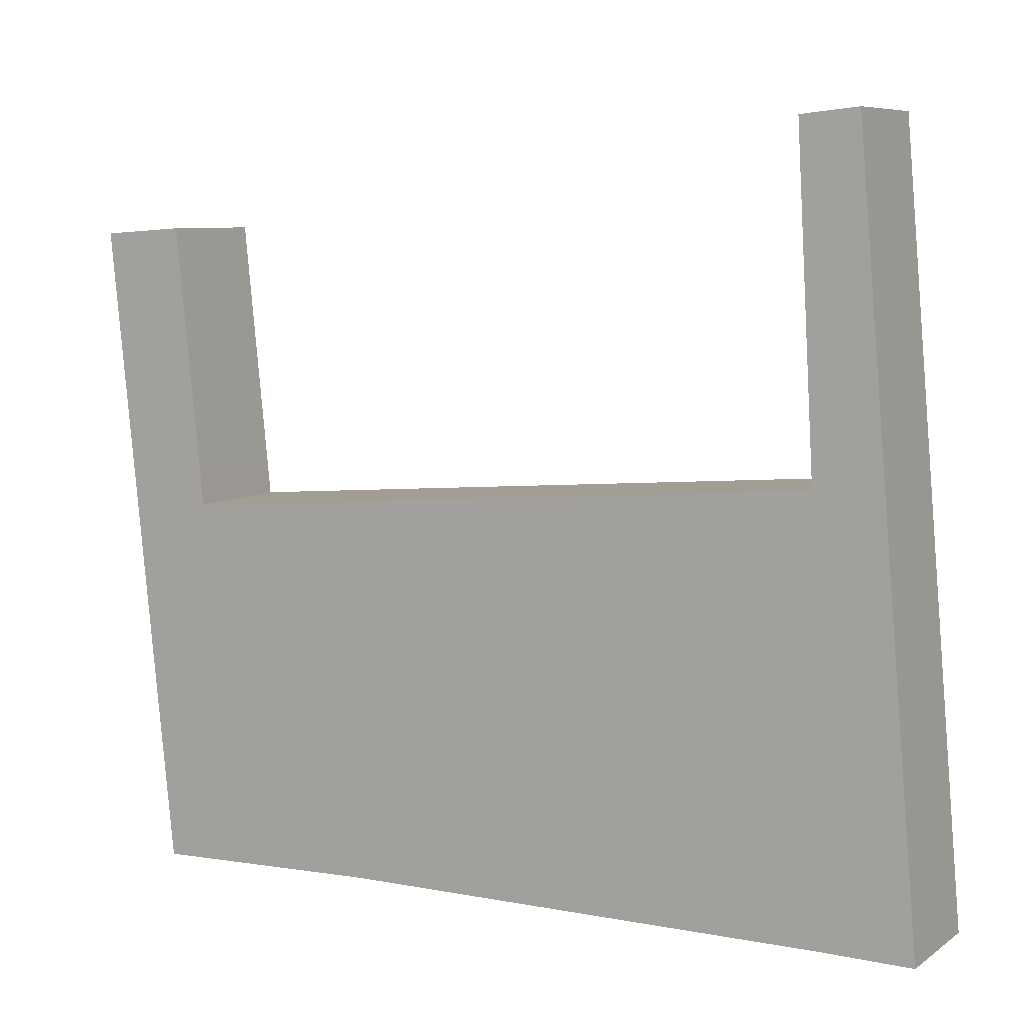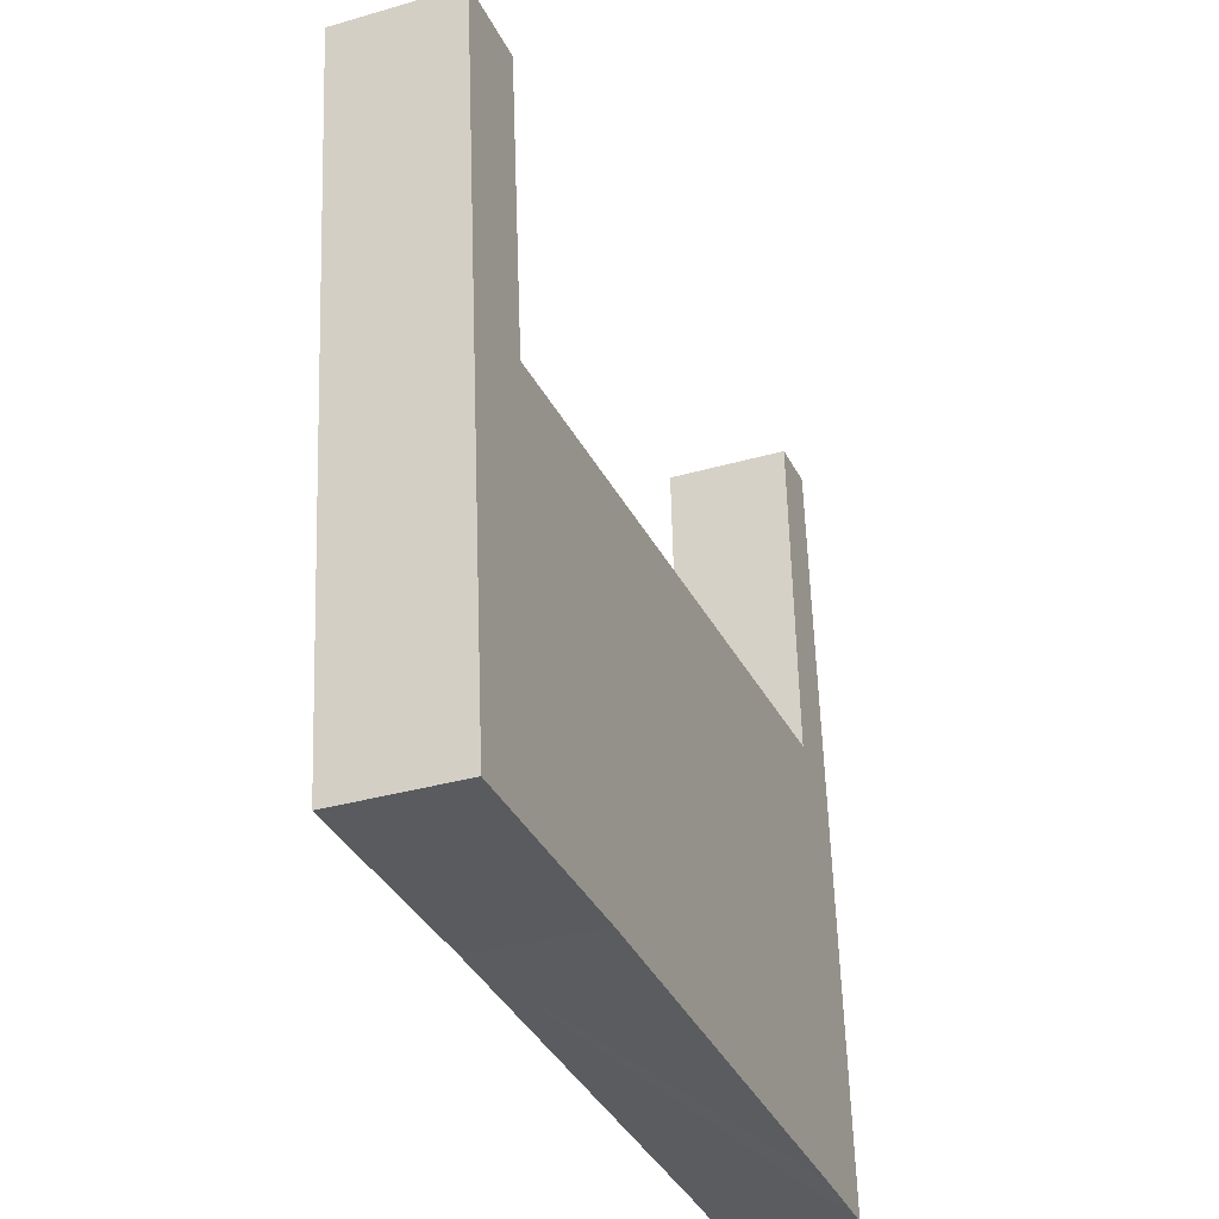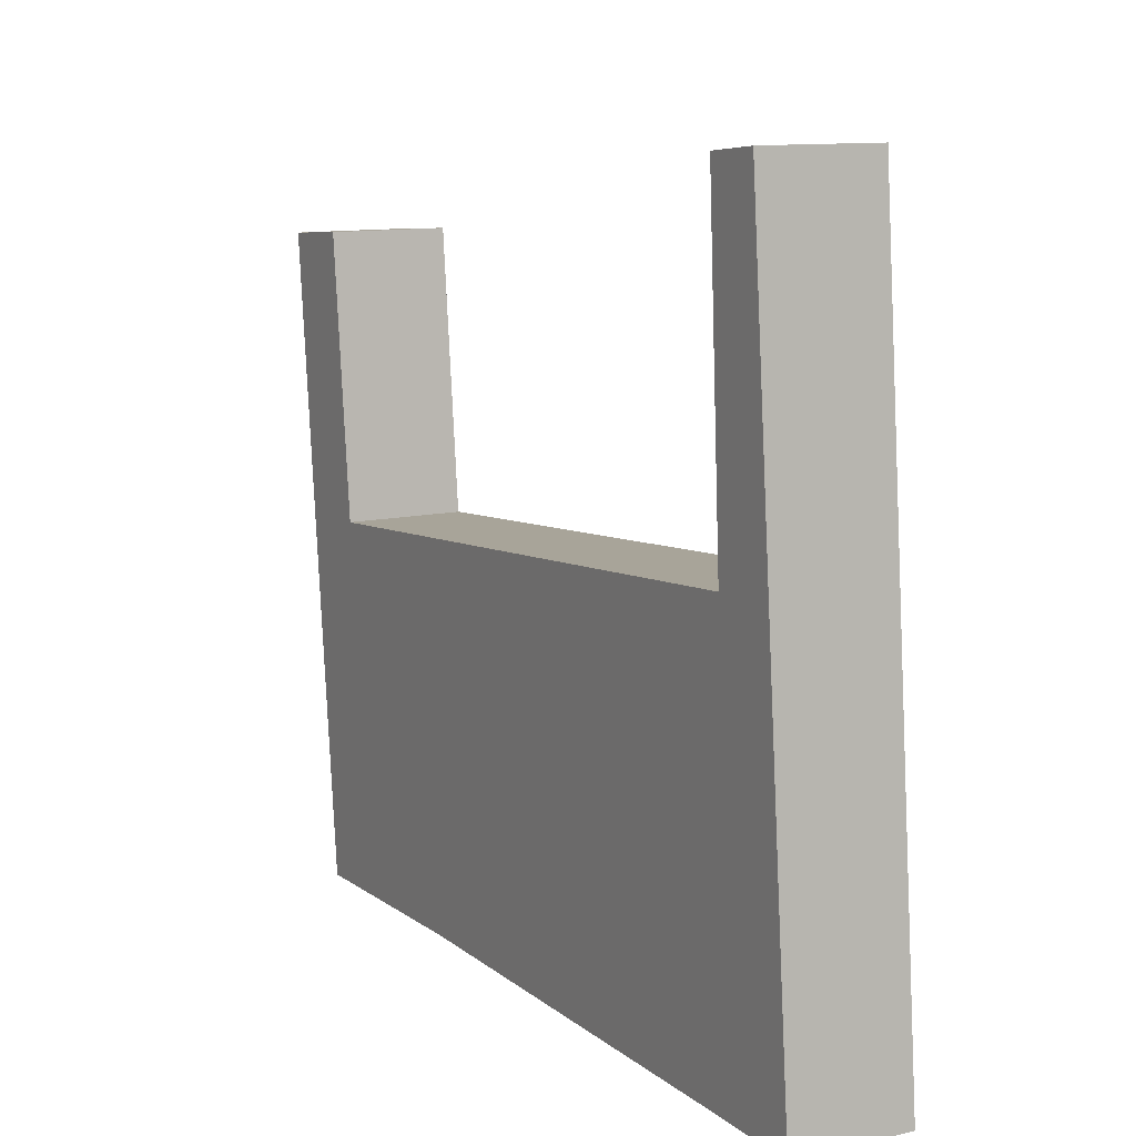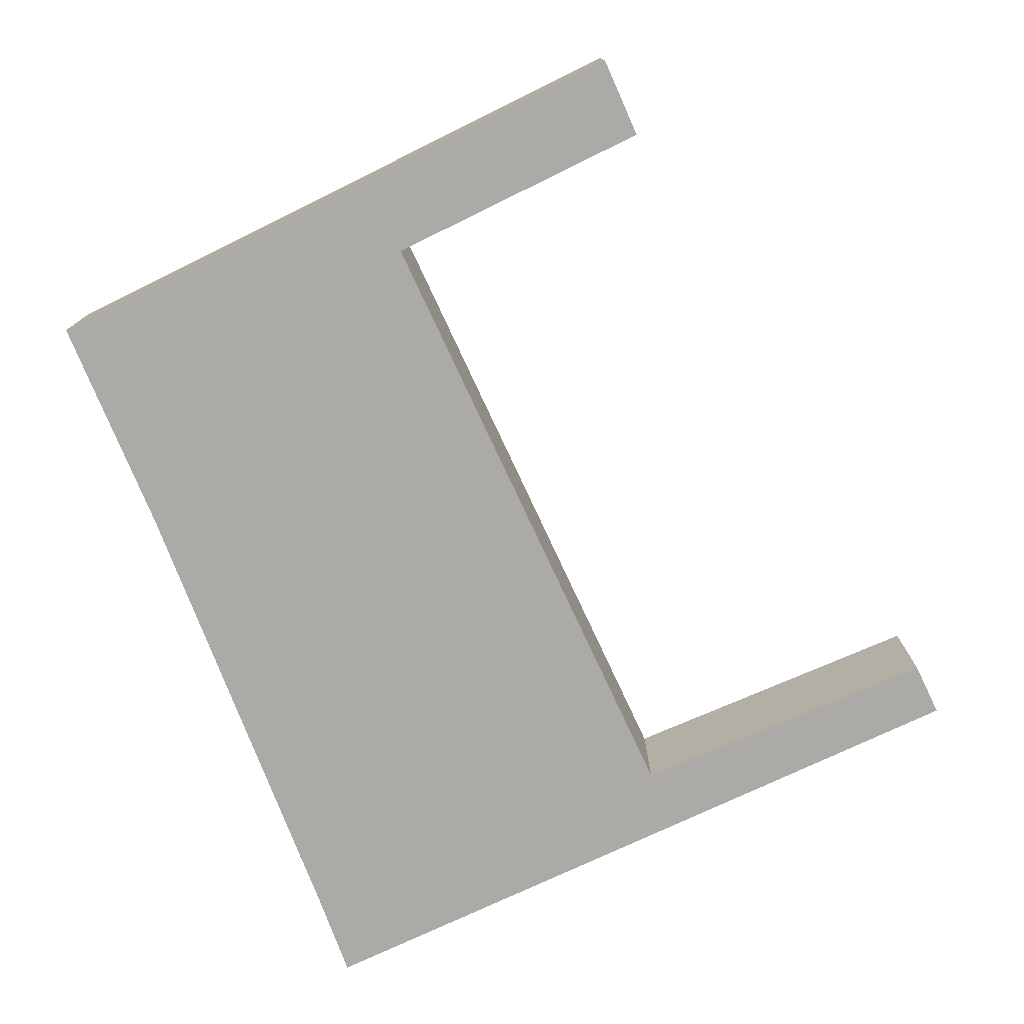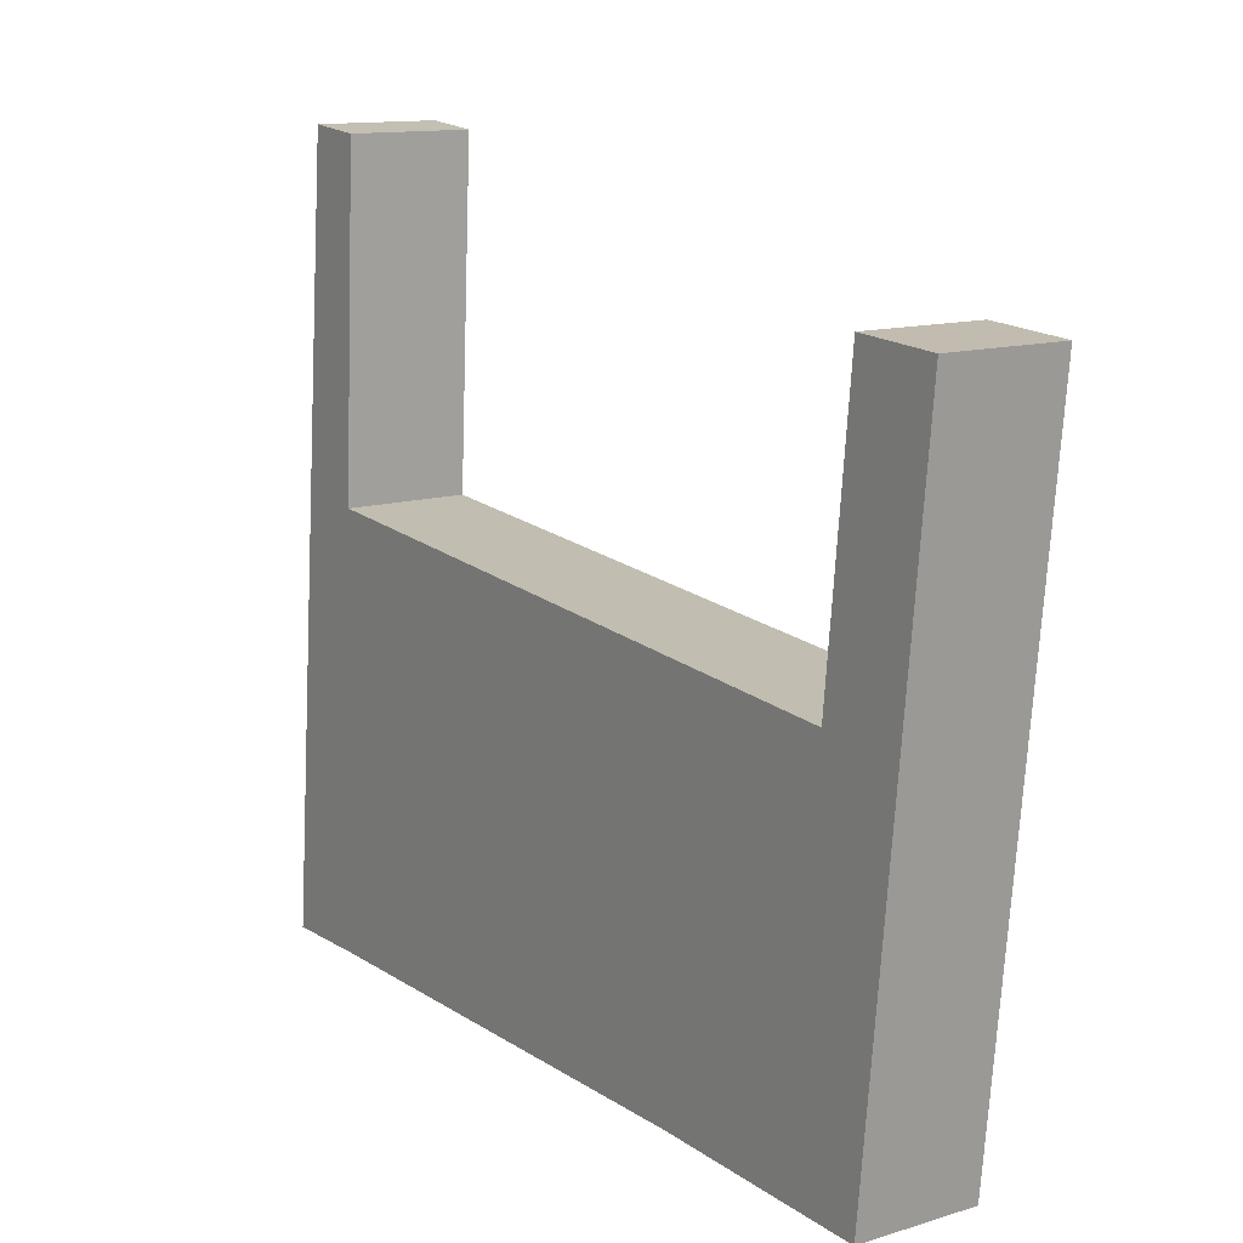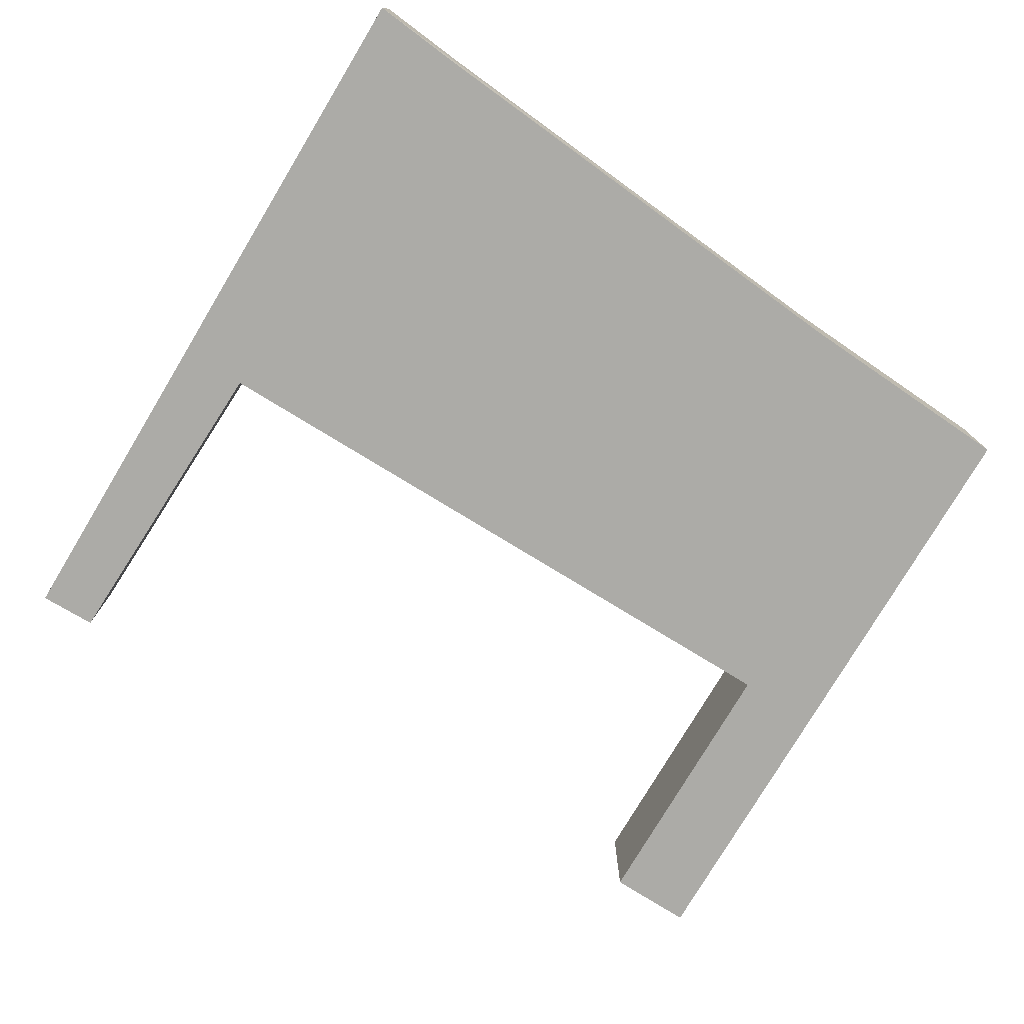
<metadata>
{"format":"obj","ext":"obj","renderer":"f3d","projection":"perspective","resolution":1024,"background":"white","views":[{"elev":7.5,"azim":29.3,"up":"+Z"},{"elev":-34.3,"azim":-68.7,"up":"+Z"},{"elev":11.5,"azim":60.6,"up":"+Z"},{"elev":-75.8,"azim":-69.7,"up":"+Y"},{"elev":12.9,"azim":-125.0,"up":"+Z"},{"elev":-76.3,"azim":143.8,"up":"+Y"}]}
</metadata>
<code>
v  12.06 1.753 1.661
v  11.49 1.753 -3.263
v  11.21 1.753 1.578
v  12.52 1.753 -3.484
v  1.244 1.753 0.084
v  0.372 1.753 -3.65
v  0 1.753 1.073e-16
v  1.62 1.753 -3.633
v  0.977 1.753 -9.582
v  1.663 1.753 -4.06
v  8.004 1.753 -3.546
v  4.414 1.753 -9.471
v  11.42 1.753 -9.437
v  10.98 1.753 -3.304
v  11.68 1.753 -9.436
v  13.04 1.753 -9.451
v  11.21 -9.662e-17 1.578
v  12.06 -1.017e-16 1.661
v  0 0 0
v  1.244 -5.144e-18 0.084
v  1.663 2.486e-16 -4.06
v  8.004 2.171e-16 -3.546
v  10.98 2.023e-16 -3.304
v  11.49 1.998e-16 -3.263
v  12.52 2.133e-16 -3.484
v  13.04 5.787e-16 -9.451
v  1.62 2.225e-16 -3.633
v  11.68 5.778e-16 -9.436
v  11.42 5.779e-16 -9.437
v  4.414 5.799e-16 -9.471
v  0.977 5.867e-16 -9.582
v  0.372 2.235e-16 -3.65
g defaultobject
f 1 2 3
f 2 1 4
f 5 6 7
f 6 5 8
f 6 8 9
f 9 8 10
f 9 10 11
f 9 11 12
f 12 11 13
f 13 11 14
f 13 14 2
f 13 2 4
f 13 4 15
f 15 4 16
f 17 1 3
f 1 17 18
f 19 5 7
f 5 19 20
f 21 11 10
f 11 21 22
f 11 22 14
f 14 22 23
f 14 23 2
f 2 23 24
f 18 4 1
f 4 18 25
f 4 25 16
f 16 25 26
f 20 8 5
f 8 20 27
f 8 27 10
f 10 27 21
f 26 15 16
f 15 26 13
f 13 26 12
f 12 26 28
f 12 28 29
f 12 29 30
f 30 9 12
f 9 30 31
f 31 6 9
f 6 31 32
f 6 32 7
f 7 32 19
f 24 3 2
f 3 24 17
f 32 20 19
f 20 32 27
f 27 32 31
f 27 31 21
f 21 31 22
f 22 31 30
f 22 30 29
f 22 29 23
f 23 29 24
f 24 29 25
f 25 29 28
f 25 28 26
f 24 18 17
f 18 24 25

</code>
